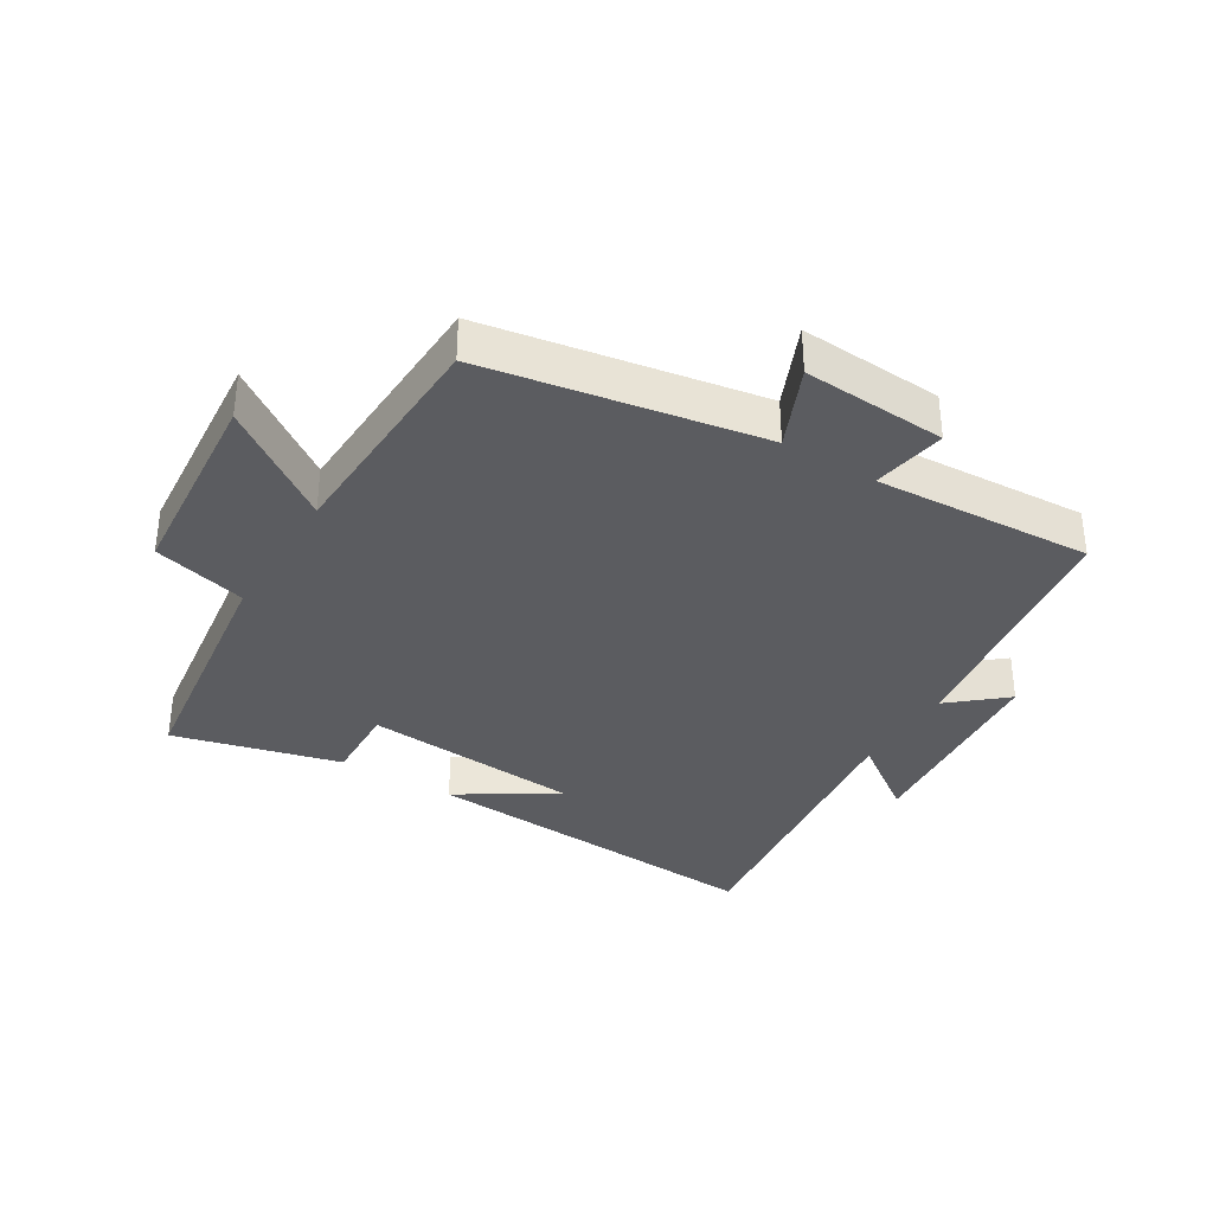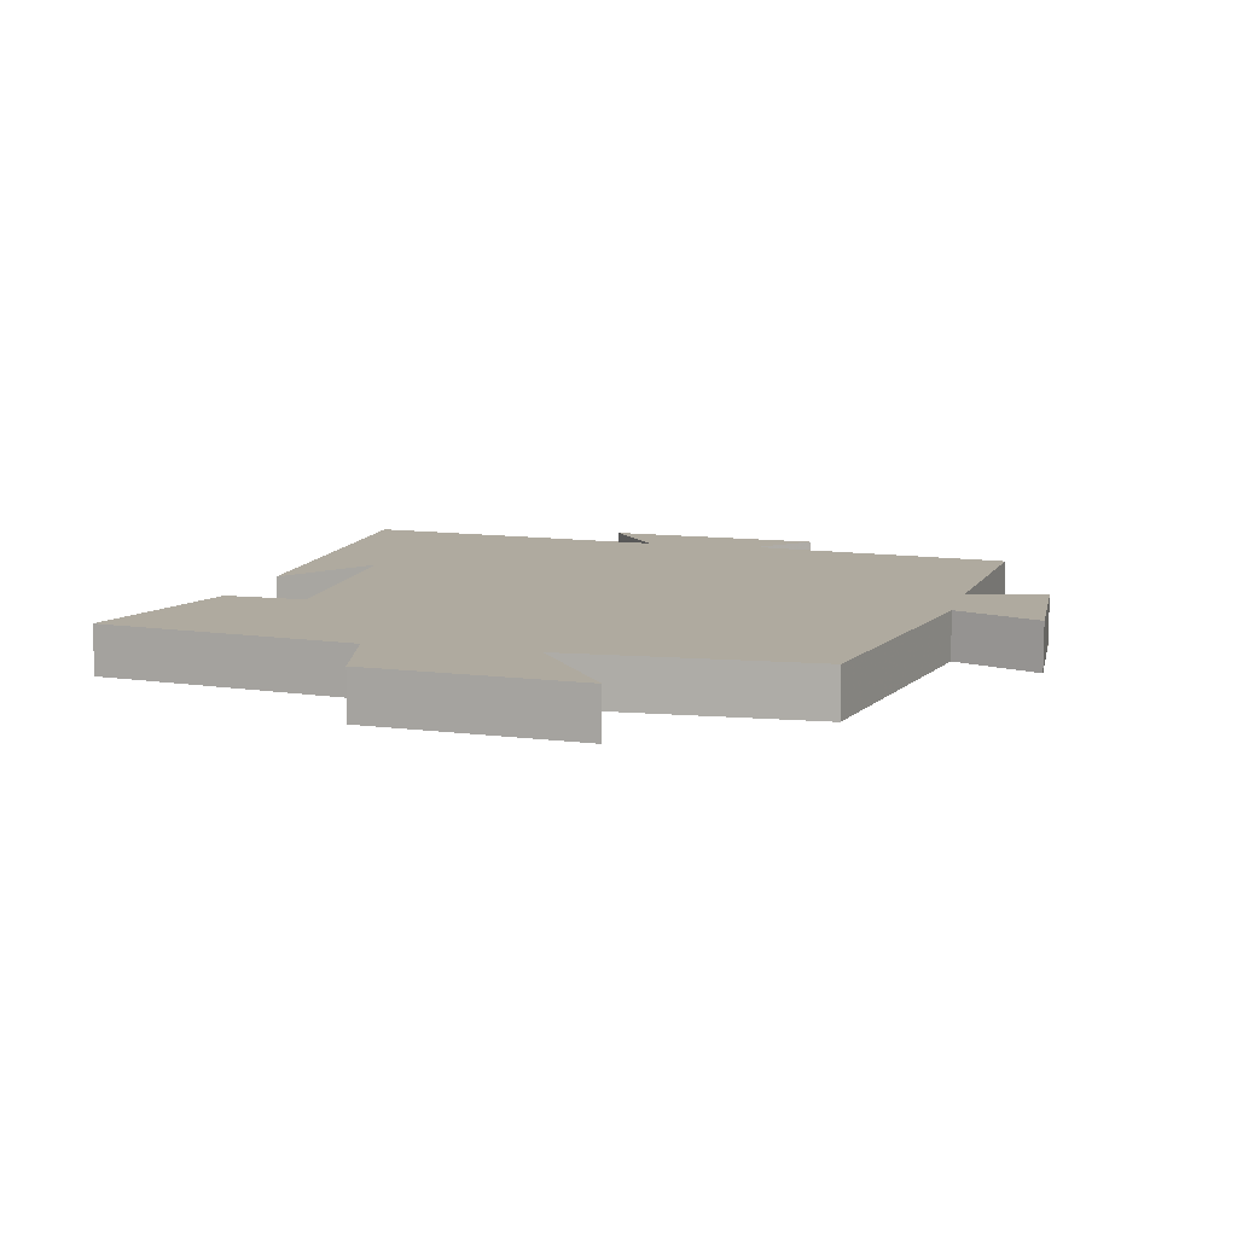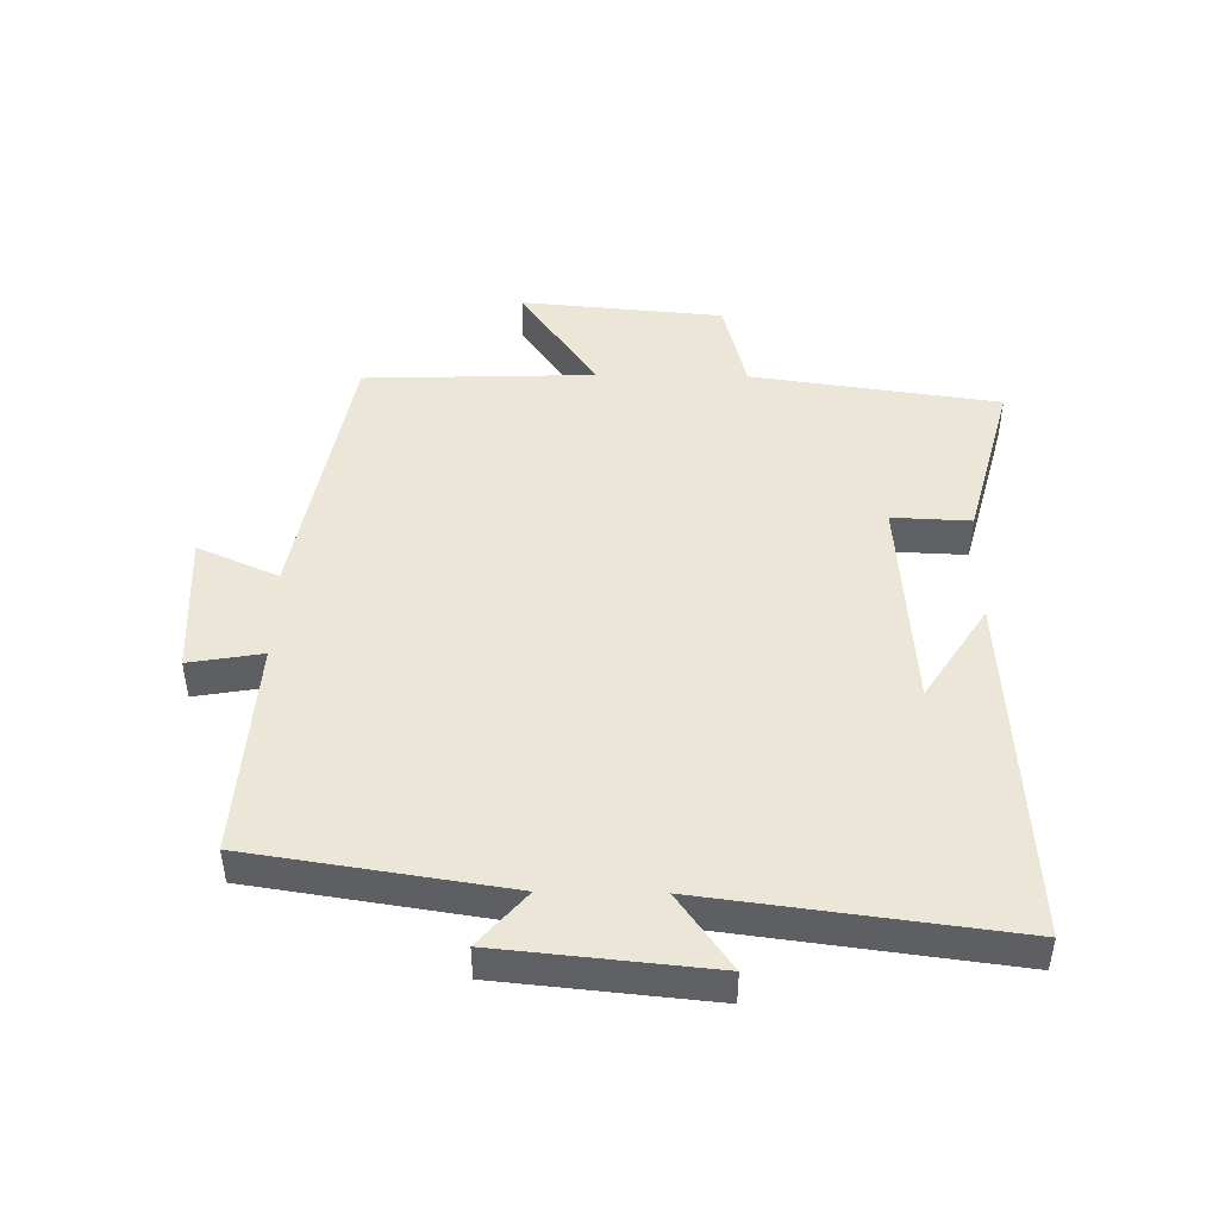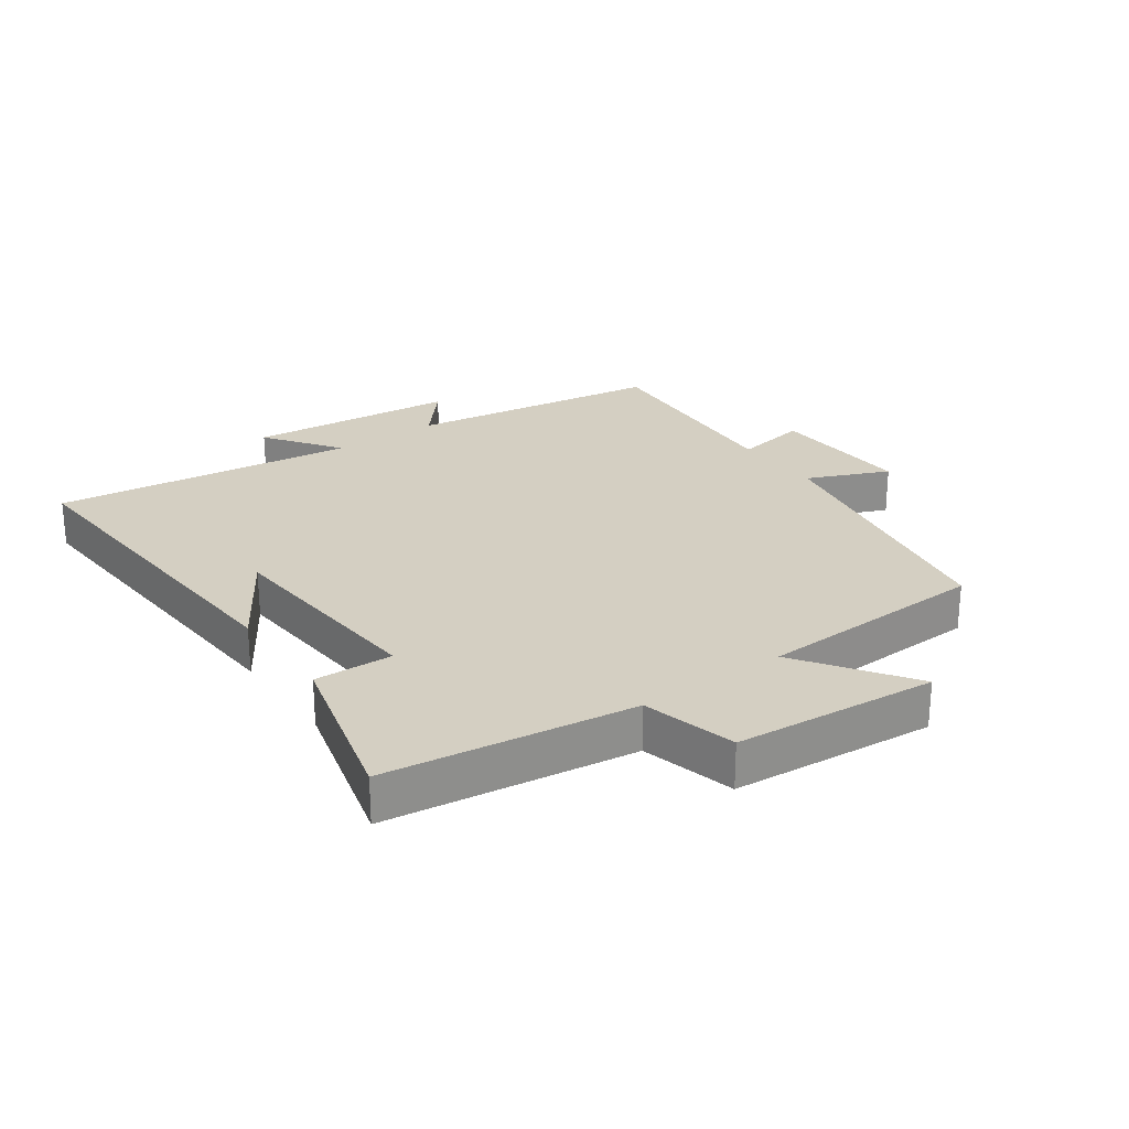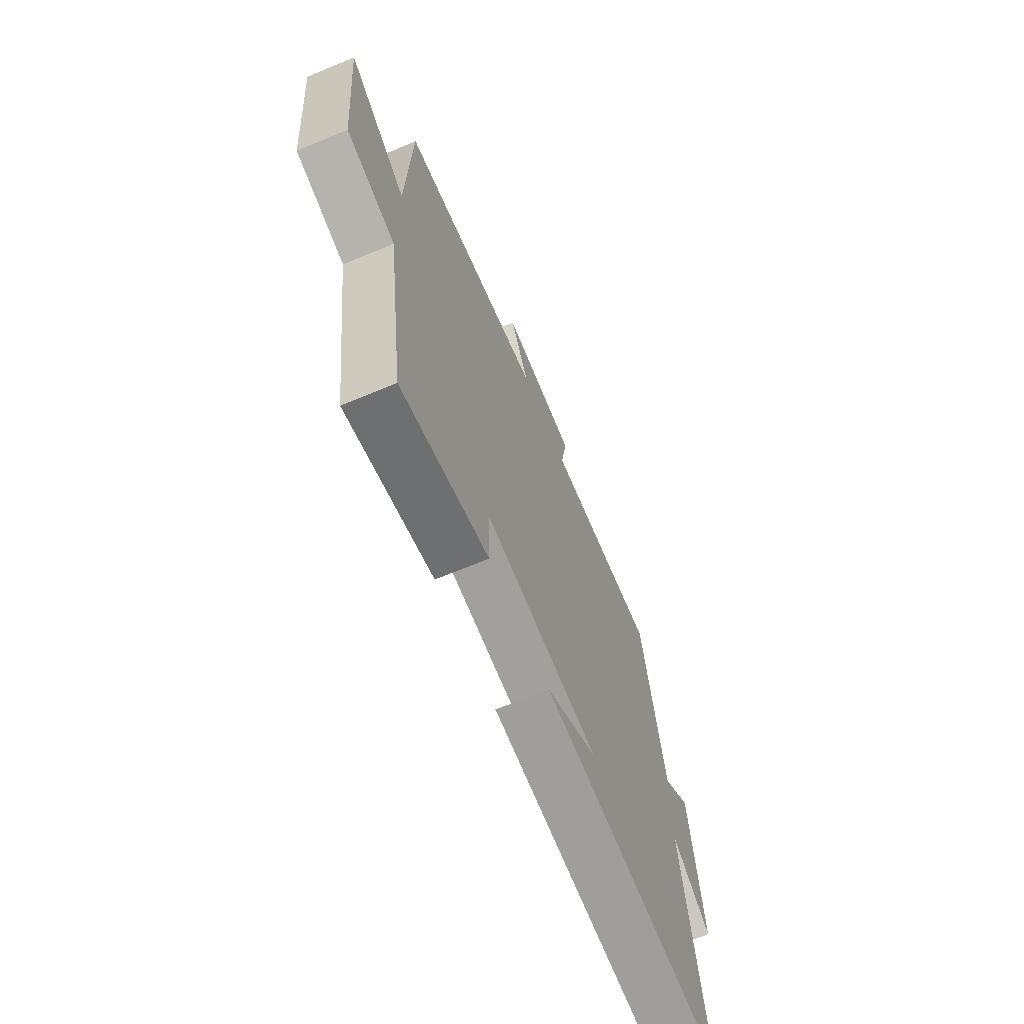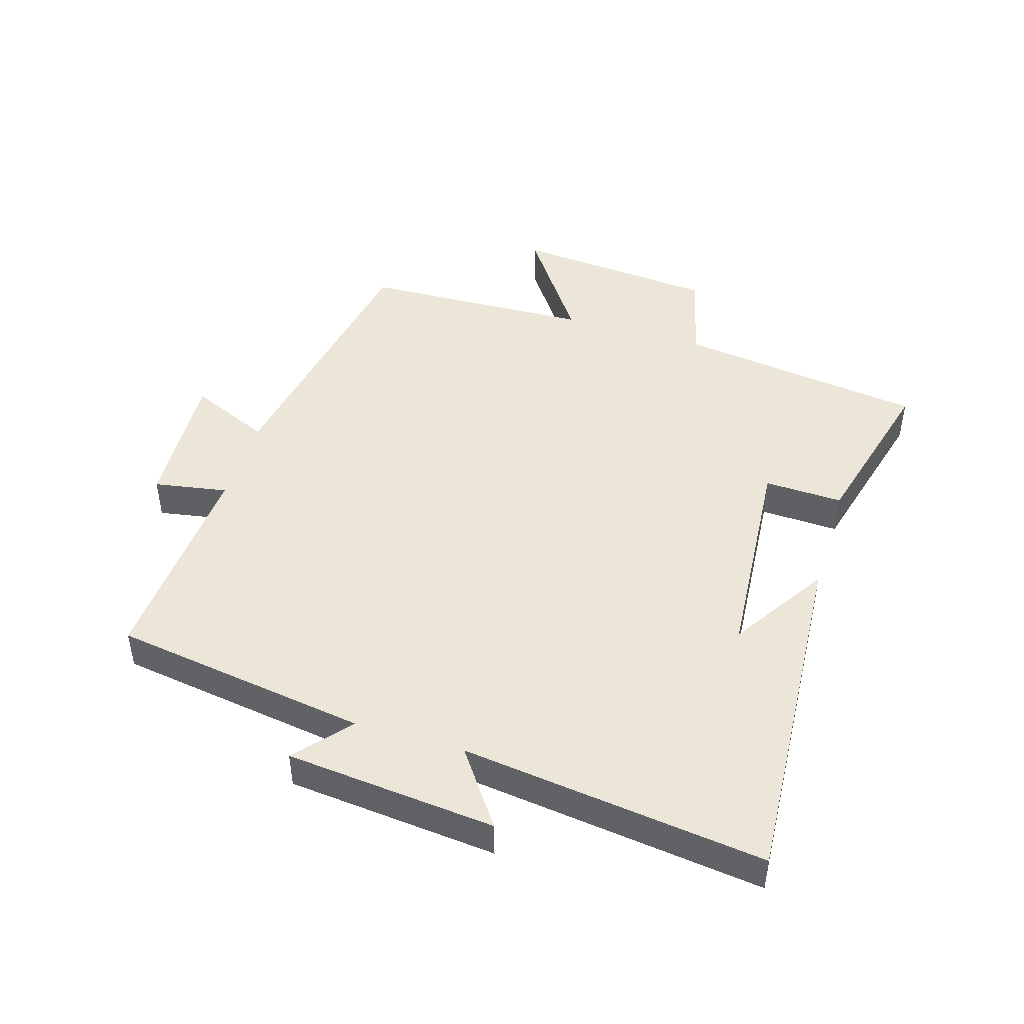
<metadata>
{"format":"obj","ext":"obj","renderer":"f3d","projection":"perspective","resolution":1024,"background":"white","views":[{"elev":-35.2,"azim":-31.6,"up":"+Y"},{"elev":9.4,"azim":-75.3,"up":"+Y"},{"elev":46.2,"azim":90.9,"up":"+Y"},{"elev":25.7,"azim":-125.5,"up":"+Y"},{"elev":-67.9,"azim":-67.4,"up":"+Z"},{"elev":46.1,"azim":106.9,"up":"+Y"}]}
</metadata>
<code>
v -0.446 0.07 -0.569
v -0.5 0.07 -0.178
v -0.648 0.07 -0.14
v -0.676 0.07 0.18
v -0.5 0.07 0.058
v -0.487 0.07 0.422
v -0.054 0.07 0.5
v -0.11 0.07 0.628
v 0.116 0.07 0.616
v 0.096 0.07 0.5
v 0.439 0.07 0.522
v 0.5 0.07 0.118
v 0.586 0.07 0.192
v 0.618 0.07 -0.14
v 0.5 0.07 -0.056
v 0.561 0.07 -0.535
v 0.003 0.07 -0.5
v 0.156 0.07 -0.402
v -0.188 0.07 -0.376
v -0.183 0.07 -0.5
v -0.446 0 -0.569
v -0.5 0 -0.178
v -0.648 0 -0.14
v -0.676 0 0.18
v -0.5 0 0.058
v -0.487 0 0.422
v -0.054 0 0.5
v -0.11 0 0.628
v 0.116 0 0.616
v 0.096 0 0.5
v 0.439 0 0.522
v 0.5 0 0.118
v 0.586 0 0.192
v 0.618 0 -0.14
v 0.5 0 -0.056
v 0.561 0 -0.535
v 0.003 0 -0.5
v 0.156 0 -0.402
v -0.188 0 -0.376
v -0.183 0 -0.5
f 19 20 1 2
f 18 19 2
f 16 17 18
f 15 16 18 2
f 12 13 14 15
f 10 11 12 15
f 10 15 2 3
f 7 8 9 10
f 5 6 7 10
f 5 10 3
f 3 4 5
f 22 21 40 39
f 22 39 38
f 38 37 36
f 22 38 36 35
f 35 34 33 32
f 35 32 31 30
f 23 22 35 30
f 30 29 28 27
f 30 27 26 25
f 23 30 25
f 25 24 23
f 1 21 22 2
f 2 22 23 3
f 3 23 24 4
f 4 24 25 5
f 5 25 26 6
f 6 26 27 7
f 7 27 28 8
f 8 28 29 9
f 9 29 30 10
f 10 30 31 11
f 11 31 32 12
f 12 32 33 13
f 13 33 34 14
f 14 34 35 15
f 15 35 36 16
f 16 36 37 17
f 17 37 38 18
f 18 38 39 19
f 19 39 40 20
f 20 40 21 1

</code>
